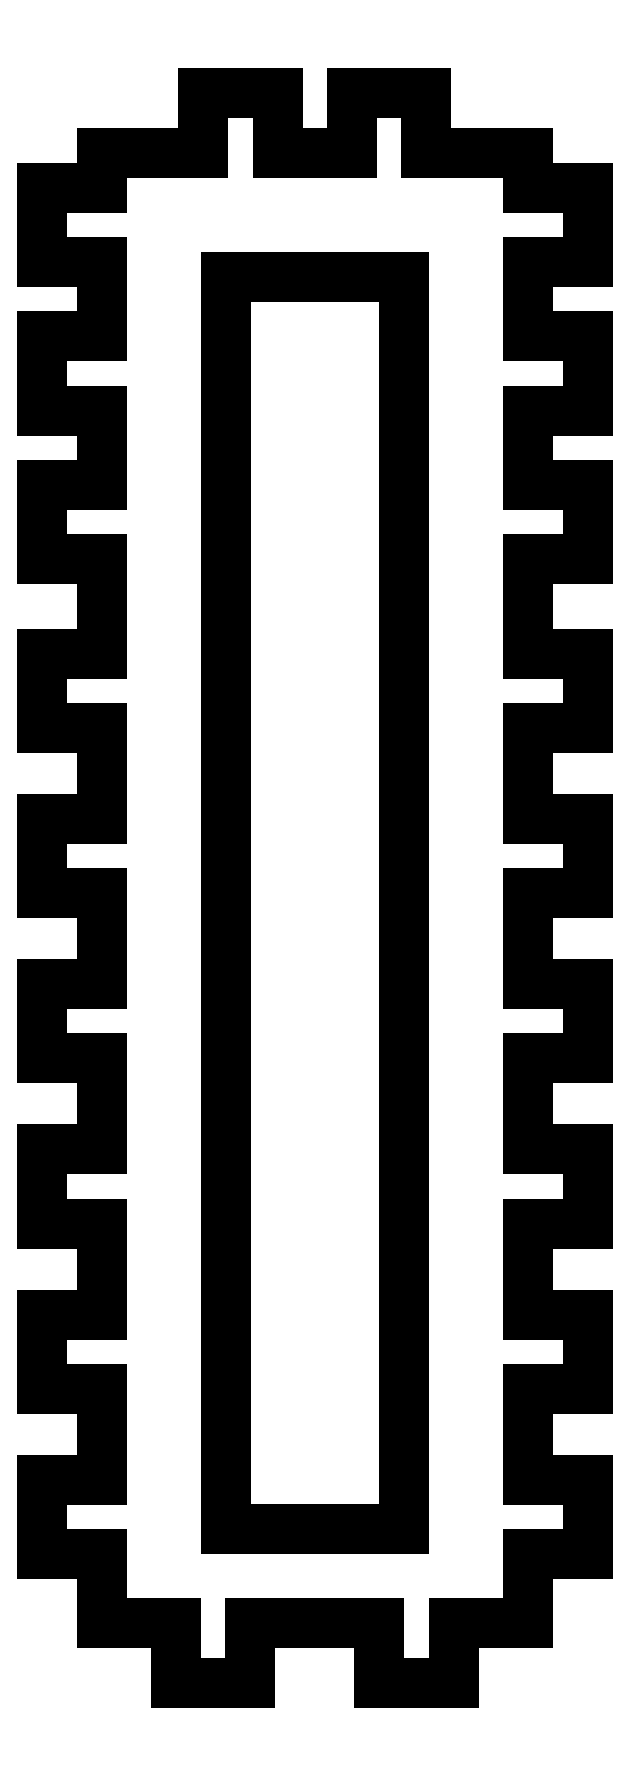
<metadata>
{"format":"dxf","ext":"dxf","renderer":"ezdxf+matplotlib","layout":"modelspace","background":"white","min_lineweight":24,"dpi":150}
</metadata>
<code>
0
SECTION
2
ENTITIES
0
LINE
8
0
10
-9
20
586.9
30
0
11
-9
21
624.9
31
-1.262e-28
0
LINE
8
0
10
-9
20
624.9
30
-1.262e-28
11
9
21
624.9
31
5.51e-28
0
LINE
8
0
10
9
20
624.9
30
5.51e-28
11
9
21
586.9
31
-8.882e-15
0
LINE
8
0
10
21.5
20
586.9
30
-8.882e-15
11
21.5
21
596.4
31
-8.882e-15
0
LINE
8
0
10
21.5
20
596.4
30
-8.882e-15
11
27.5
21
596.4
31
-8.882e-15
0
LINE
8
0
10
27.5
20
596.4
30
-8.882e-15
11
27.5
21
603.9
31
-3.155e-29
0
LINE
8
0
10
27.5
20
603.9
30
-3.155e-29
11
21.5
21
603.9
31
-8.882e-15
0
LINE
8
0
10
21.5
20
603.9
30
-8.882e-15
11
21.5
21
611.4
31
-8.882e-15
0
LINE
8
0
10
21.5
20
611.4
30
-8.882e-15
11
27.5
21
611.4
31
1.837e-28
0
LINE
8
0
10
27.5
20
611.4
30
1.837e-28
11
27.5
21
618.9
31
-4.733e-29
0
LINE
8
0
10
27.5
20
618.9
30
-4.733e-29
11
21.5
21
618.9
31
-1.837e-28
0
LINE
8
0
10
21.5
20
618.9
30
-1.837e-28
11
21.5
21
626.4
31
-8.882e-15
0
LINE
8
0
10
21.5
20
626.4
30
-8.882e-15
11
27.5
21
626.4
31
1.837e-28
0
LINE
8
0
10
27.5
20
626.4
30
1.837e-28
11
27.5
21
633.9
31
-1.578e-29
0
LINE
8
0
10
27.5
20
633.9
30
-1.578e-29
11
21.5
21
633.9
31
-1.837e-28
0
LINE
8
0
10
21.5
20
633.9
30
-1.837e-28
11
21.5
21
637.4
31
-2.564e-29
0
LINE
8
0
10
21.5
20
637.4
30
-2.564e-29
11
11.25
21
637.4
31
-5.421e-19
0
LINE
8
0
10
11.25
20
637.4
30
-5.421e-19
11
11.25
21
643.4
31
3.944e-30
0
LINE
8
0
10
11.25
20
643.4
30
3.944e-30
11
3.75
21
643.4
31
2.711e-19
0
LINE
8
0
10
3.75
20
643.4
30
2.711e-19
11
3.75
21
637.4
31
-8.882e-15
0
LINE
8
0
10
3.75
20
637.4
30
-8.882e-15
11
-3.75
21
637.4
31
-8.882e-15
0
LINE
8
0
10
-3.75
20
637.4
30
-8.882e-15
11
-3.75
21
643.4
31
8.882e-15
0
LINE
8
0
10
-3.75
20
643.4
30
8.882e-15
11
-11.25
21
643.4
31
8.882e-15
0
LINE
8
0
10
-11.25
20
643.4
30
8.882e-15
11
-11.25
21
637.4
31
3.944e-29
0
LINE
8
0
10
-11.25
20
637.4
30
3.944e-29
11
-21.5
21
637.4
31
-5.421e-19
0
LINE
8
0
10
-21.5
20
637.4
30
-5.421e-19
11
-21.5
21
633.9
31
2.367e-29
0
LINE
8
0
10
-21.5
20
633.9
30
2.367e-29
11
-27.5
21
633.9
31
-1.837e-28
0
LINE
8
0
10
-27.5
20
633.9
30
-1.837e-28
11
-27.5
21
626.4
31
4.733e-29
0
LINE
8
0
10
-27.5
20
626.4
30
4.733e-29
11
-21.5
21
626.4
31
1.837e-28
0
LINE
8
0
10
-21.5
20
626.4
30
1.837e-28
11
-21.5
21
618.9
31
2.761e-29
0
LINE
8
0
10
-21.5
20
618.9
30
2.761e-29
11
-27.5
21
618.9
31
-1.837e-28
0
LINE
8
0
10
-27.5
20
618.9
30
-1.837e-28
11
-27.5
21
611.4
31
-8.882e-15
0
LINE
8
0
10
-27.5
20
611.4
30
-8.882e-15
11
-21.5
21
611.4
31
1.837e-28
0
LINE
8
0
10
-21.5
20
611.4
30
1.837e-28
11
-21.5
21
603.9
31
-5.522e-29
0
LINE
8
0
10
-21.5
20
603.9
30
-5.522e-29
11
-27.5
21
603.9
31
-8.882e-15
0
LINE
8
0
10
-27.5
20
603.9
30
-8.882e-15
11
-27.5
21
596.4
31
-8.882e-15
0
LINE
8
0
10
-27.5
20
596.4
30
-8.882e-15
11
-21.5
21
596.4
31
-8.882e-15
0
LINE
8
0
10
-21.5
20
596.4
30
-8.882e-15
11
-21.5
21
586.9
31
0
0
LINE
8
0
10
13.98
20
489.2
30
-8.882e-15
11
21.48
21
489.2
31
-8.882e-15
0
LINE
8
0
10
21.48
20
489.2
30
-8.882e-15
11
21.48
21
496.1
31
-8.882e-15
0
LINE
8
0
10
21.48
20
496.1
30
-8.882e-15
11
27.5
21
496.1
31
2.711e-19
0
LINE
8
0
10
27.5
20
496.1
30
2.711e-19
11
27.5
21
503.6
31
8.882e-15
0
LINE
8
0
10
27.5
20
503.6
30
8.882e-15
11
21.48
21
503.6
31
-2.711e-19
0
LINE
8
0
10
21.48
20
503.6
30
-2.711e-19
11
21.48
21
512.8
31
-8.882e-15
0
LINE
8
0
10
21.48
20
512.8
30
-8.882e-15
11
27.5
21
512.8
31
2.711e-19
0
LINE
8
0
10
27.5
20
512.8
30
2.711e-19
11
27.5
21
520.3
31
8.882e-15
0
LINE
8
0
10
27.5
20
520.3
30
8.882e-15
11
21.48
21
520.3
31
-2.711e-19
0
LINE
8
0
10
21.48
20
520.3
30
-2.711e-19
11
21.48
21
529.4
31
-8.882e-15
0
LINE
8
0
10
21.48
20
529.4
30
-8.882e-15
11
27.5
21
529.4
31
-8.881e-15
0
LINE
8
0
10
27.5
20
529.4
30
-8.881e-15
11
27.5
21
536.9
31
-3.155e-29
0
LINE
8
0
10
27.5
20
536.9
30
-3.155e-29
11
21.48
21
536.9
31
8.882e-15
0
LINE
8
0
10
21.48
20
536.9
30
8.882e-15
11
21.48
21
546.1
31
-3.944e-29
0
LINE
8
0
10
21.48
20
546.1
30
-3.944e-29
11
27.5
21
546.1
31
-8.881e-15
0
LINE
8
0
10
27.5
20
546.1
30
-8.881e-15
11
27.5
21
553.6
31
-3.55e-29
0
LINE
8
0
10
27.5
20
553.6
30
-3.55e-29
11
21.48
21
553.6
31
-2.711e-19
0
LINE
8
0
10
21.48
20
553.6
30
-2.711e-19
11
21.48
21
562.8
31
-3.944e-29
0
LINE
8
0
10
21.48
20
562.8
30
-3.944e-29
11
27.5
21
562.8
31
2.711e-19
0
LINE
8
0
10
27.5
20
562.8
30
2.711e-19
11
27.5
21
570.3
31
-3.155e-29
0
LINE
8
0
10
27.5
20
570.3
30
-3.155e-29
11
21.48
21
570.3
31
-2.711e-19
0
LINE
8
0
10
21.48
20
570.3
30
-2.711e-19
11
21.48
21
579.4
31
-3.944e-29
0
LINE
8
0
10
21.48
20
579.4
30
-3.944e-29
11
27.5
21
579.4
31
2.711e-19
0
LINE
8
0
10
27.5
20
579.4
30
2.711e-19
11
27.5
21
586.9
31
-2.761e-29
0
LINE
8
0
10
8.982
20
586.9
30
-8.882e-15
11
8.982
21
498.7
31
3.155e-28
0
LINE
8
0
10
8.982
20
498.7
30
3.155e-28
11
-9.018
21
498.7
31
-8.881e-15
0
LINE
8
0
10
-9.018
20
498.7
30
-8.881e-15
11
-9.018
21
586.9
31
-3.471e-28
0
LINE
8
0
10
-27.5
20
586.9
30
-1.084e-18
11
-27.5
21
579.4
31
-8.882e-15
0
LINE
8
0
10
-27.5
20
579.4
30
-8.882e-15
11
-21.52
21
579.4
31
-8.882e-15
0
LINE
8
0
10
-21.52
20
579.4
30
-8.882e-15
11
-21.52
21
570.3
31
3.944e-29
0
LINE
8
0
10
-21.52
20
570.3
30
3.944e-29
11
-27.5
21
570.3
31
1.634e-28
0
LINE
8
0
10
-27.5
20
570.3
30
1.634e-28
11
-27.5
21
562.8
31
-8.882e-15
0
LINE
8
0
10
-27.5
20
562.8
30
-8.882e-15
11
-21.52
21
562.8
31
-8.882e-15
0
LINE
8
0
10
-21.52
20
562.8
30
-8.882e-15
11
-21.52
21
553.6
31
3.944e-29
0
LINE
8
0
10
-21.52
20
553.6
30
3.944e-29
11
-27.5
21
553.6
31
1.634e-28
0
LINE
8
0
10
-27.5
20
553.6
30
1.634e-28
11
-27.5
21
546.1
31
-8.882e-15
0
LINE
8
0
10
-27.5
20
546.1
30
-8.882e-15
11
-21.52
21
546.1
31
-1.776e-14
0
LINE
8
0
10
-21.52
20
546.1
30
-1.776e-14
11
-21.52
21
536.9
31
-8.882e-15
0
LINE
8
0
10
-21.52
20
536.9
30
-8.882e-15
11
-27.5
21
536.9
31
1.634e-28
0
LINE
8
0
10
-27.5
20
536.9
30
1.634e-28
11
-27.5
21
529.4
31
-8.882e-15
0
LINE
8
0
10
-27.5
20
529.4
30
-8.882e-15
11
-21.52
21
529.4
31
-8.882e-15
0
LINE
8
0
10
-21.52
20
529.4
30
-8.882e-15
11
-21.52
21
520.3
31
-8.882e-15
0
LINE
8
0
10
-21.52
20
520.3
30
-8.882e-15
11
-27.5
21
520.3
31
-8.882e-15
0
LINE
8
0
10
-27.5
20
520.3
30
-8.882e-15
11
-27.5
21
512.8
31
-1.776e-14
0
LINE
8
0
10
-27.5
20
512.8
30
-1.776e-14
11
-21.52
21
512.8
31
-8.882e-15
0
LINE
8
0
10
-21.52
20
512.8
30
-8.882e-15
11
-21.52
21
503.6
31
3.944e-29
0
LINE
8
0
10
-21.52
20
503.6
30
3.944e-29
11
-27.5
21
503.6
31
-8.882e-15
0
LINE
8
0
10
-27.5
20
503.6
30
-8.882e-15
11
-27.5
21
496.1
31
-8.882e-15
0
LINE
8
0
10
-27.5
20
496.1
30
-8.882e-15
11
-21.52
21
496.1
31
-8.882e-15
0
LINE
8
0
10
-21.52
20
496.1
30
-8.882e-15
11
-21.52
21
489.2
31
2.761e-29
0
LINE
8
0
10
-21.52
20
489.2
30
2.761e-29
11
-14.02
21
489.2
31
-8.882e-15
0
LINE
8
0
10
-14.02
20
489.2
30
-8.882e-15
11
-14.02
21
483.2
31
-8.882e-15
0
LINE
8
0
10
-14.02
20
483.2
30
-8.882e-15
11
-6.518
21
483.2
31
-8.882e-15
0
LINE
8
0
10
-6.518
20
483.2
30
-8.882e-15
11
-6.518
21
489.2
31
-8.882e-15
0
LINE
8
0
10
-6.518
20
489.2
30
-8.882e-15
11
6.482
21
489.2
31
-8.882e-15
0
LINE
8
0
10
6.482
20
489.2
30
-8.882e-15
11
6.482
21
483.2
31
-3.944e-30
0
LINE
8
0
10
6.482
20
483.2
30
-3.944e-30
11
13.98
21
483.2
31
-8.063e-28
0
LINE
8
0
10
13.98
20
483.2
30
-8.063e-28
11
13.98
21
489.2
31
-8.882e-15
0
LINE
8
0
10
-27.5
20
586.9
30
-1.084e-18
11
-21.5
21
586.9
31
0
0
LINE
8
0
10
27.5
20
586.9
30
-2.761e-29
11
21.5
21
586.9
31
-8.882e-15
0
LWPOLYLINE
8
0
90
4
70
1
43
0
10
-9
20
624.9
10
8.982
20
624.9
10
8.982
20
498.7
10
-9
20
498.7
0
LINE
8
0
10
14
20
489.2
30
8.882e-15
11
21.5
21
489.2
31
8.882e-15
0
LINE
8
0
10
21.5
20
489.2
30
8.882e-15
11
21.5
21
496.1
31
-6.903e-29
0
LINE
8
0
10
21.5
20
496.1
30
-6.903e-29
11
27.52
21
496.1
31
3.73e-29
0
LINE
8
0
10
27.52
20
496.1
30
3.73e-29
11
27.52
21
503.6
31
-7.297e-29
0
LINE
8
0
10
27.52
20
503.6
30
-7.297e-29
11
21.5
21
503.6
31
-3.73e-29
0
LINE
8
0
10
21.5
20
503.6
30
-3.73e-29
11
21.5
21
512.8
31
8.882e-15
0
LINE
8
0
10
21.5
20
512.8
30
8.882e-15
11
27.52
21
512.8
31
3.73e-29
0
LINE
8
0
10
27.52
20
512.8
30
3.73e-29
11
27.52
21
520.3
31
-7.297e-29
0
LINE
8
0
10
27.52
20
520.3
30
-7.297e-29
11
21.5
21
520.3
31
-3.73e-29
0
LINE
8
0
10
21.5
20
520.3
30
-3.73e-29
11
21.5
21
529.4
31
-8.677e-29
0
LINE
8
0
10
21.5
20
529.4
30
-8.677e-29
11
27.52
21
529.4
31
8.882e-15
0
LINE
8
0
10
27.52
20
529.4
30
8.882e-15
11
27.52
21
536.9
31
-7.1e-29
0
LINE
8
0
10
27.52
20
536.9
30
-7.1e-29
11
21.5
21
536.9
31
-3.73e-29
0
LINE
8
0
10
21.5
20
536.9
30
-3.73e-29
11
21.5
21
546.1
31
-8.677e-29
0
LINE
8
0
10
21.5
20
546.1
30
-8.677e-29
11
27.52
21
546.1
31
3.73e-29
0
LINE
8
0
10
27.52
20
546.1
30
3.73e-29
11
27.52
21
553.6
31
-7.297e-29
0
LINE
8
0
10
27.52
20
553.6
30
-7.297e-29
11
21.5
21
553.6
31
-3.73e-29
0
LINE
8
0
10
21.5
20
553.6
30
-3.73e-29
11
21.5
21
562.8
31
-8.677e-29
0
LINE
8
0
10
21.5
20
562.8
30
-8.677e-29
11
27.52
21
562.8
31
3.73e-29
0
LINE
8
0
10
27.52
20
562.8
30
3.73e-29
11
27.52
21
570.3
31
-7.1e-29
0
LINE
8
0
10
27.52
20
570.3
30
-7.1e-29
11
21.5
21
570.3
31
-3.73e-29
0
LINE
8
0
10
21.5
20
570.3
30
-3.73e-29
11
21.5
21
579.4
31
-8.677e-29
0
LINE
8
0
10
21.5
20
579.4
30
-8.677e-29
11
27.52
21
579.4
31
3.73e-29
0
LINE
8
0
10
27.52
20
579.4
30
3.73e-29
11
27.52
21
586.9
31
-7.1e-29
0
LINE
8
0
10
9
20
586.9
30
-1.148e-28
11
9
21
498.7
31
8.52e-28
0
LINE
8
0
10
9
20
498.7
30
8.52e-28
11
-9
21
498.7
31
8.882e-15
0
LINE
8
0
10
-9
20
498.7
30
8.882e-15
11
-9
21
586.9
31
-8.204e-28
0
LINE
8
0
10
-27.48
20
586.9
30
-1.146e-28
11
-27.48
21
579.4
31
-8.882e-15
0
LINE
8
0
10
-27.48
20
579.4
30
-8.882e-15
11
-21.5
21
579.4
31
3.708e-29
0
LINE
8
0
10
-21.5
20
579.4
30
3.708e-29
11
-21.5
21
570.3
31
8.677e-29
0
LINE
8
0
10
-21.5
20
570.3
30
8.677e-29
11
-27.48
21
570.3
31
1.089e-28
0
LINE
8
0
10
-27.48
20
570.3
30
1.089e-28
11
-27.48
21
562.8
31
-8.882e-15
0
LINE
8
0
10
-27.48
20
562.8
30
-8.882e-15
11
-21.5
21
562.8
31
3.708e-29
0
LINE
8
0
10
-21.5
20
562.8
30
3.708e-29
11
-21.5
21
553.6
31
8.677e-29
0
LINE
8
0
10
-21.5
20
553.6
30
8.677e-29
11
-27.48
21
553.6
31
1.089e-28
0
LINE
8
0
10
-27.48
20
553.6
30
1.089e-28
11
-27.48
21
546.1
31
6.903e-29
0
LINE
8
0
10
-27.48
20
546.1
30
6.903e-29
11
-21.5
21
546.1
31
3.708e-29
0
LINE
8
0
10
-21.5
20
546.1
30
3.708e-29
11
-21.5
21
536.9
31
8.677e-29
0
LINE
8
0
10
-21.5
20
536.9
30
8.677e-29
11
-27.48
21
536.9
31
1.089e-28
0
LINE
8
0
10
-27.48
20
536.9
30
1.089e-28
11
-27.48
21
529.4
31
6.903e-29
0
LINE
8
0
10
-27.48
20
529.4
30
6.903e-29
11
-21.5
21
529.4
31
3.708e-29
0
LINE
8
0
10
-21.5
20
529.4
30
3.708e-29
11
-21.5
21
520.3
31
8.677e-29
0
LINE
8
0
10
-21.5
20
520.3
30
8.677e-29
11
-27.48
21
520.3
31
1.089e-28
0
LINE
8
0
10
-27.48
20
520.3
30
1.089e-28
11
-27.48
21
512.8
31
6.903e-29
0
LINE
8
0
10
-27.48
20
512.8
30
6.903e-29
11
-21.5
21
512.8
31
-8.882e-15
0
LINE
8
0
10
-21.5
20
512.8
30
-8.882e-15
11
-21.5
21
503.6
31
8.677e-29
0
LINE
8
0
10
-21.5
20
503.6
30
8.677e-29
11
-27.48
21
503.6
31
1.089e-28
0
LINE
8
0
10
-27.48
20
503.6
30
1.089e-28
11
-27.48
21
496.1
31
6.903e-29
0
LINE
8
0
10
-27.48
20
496.1
30
6.903e-29
11
-21.5
21
496.1
31
-8.882e-15
0
LINE
8
0
10
-21.5
20
496.1
30
-8.882e-15
11
-21.5
21
489.2
31
6.903e-29
0
LINE
8
0
10
-21.5
20
489.2
30
6.903e-29
11
-14
21
489.2
31
-2.047e-27
0
LINE
8
0
10
-14
20
489.2
30
-2.047e-27
11
-14
21
483.2
31
9.269e-29
0
LINE
8
0
10
-14
20
483.2
30
9.269e-29
11
-6.5
21
483.2
31
-8.882e-15
0
LINE
8
0
10
-6.5
20
483.2
30
-8.882e-15
11
-6.5
21
489.2
31
-5.325e-29
0
LINE
8
0
10
-6.5
20
489.2
30
-5.325e-29
11
6.5
21
489.2
31
8.059e-29
0
LINE
8
0
10
6.5
20
489.2
30
8.059e-29
11
6.5
21
483.2
31
4.165e-27
0
LINE
8
0
10
6.5
20
483.2
30
4.165e-27
11
14
21
483.2
31
-8.882e-15
0
LINE
8
0
10
14
20
483.2
30
-8.882e-15
11
14
21
489.2
31
8.882e-15
0
ENDSEC
0
EOF

</code>
